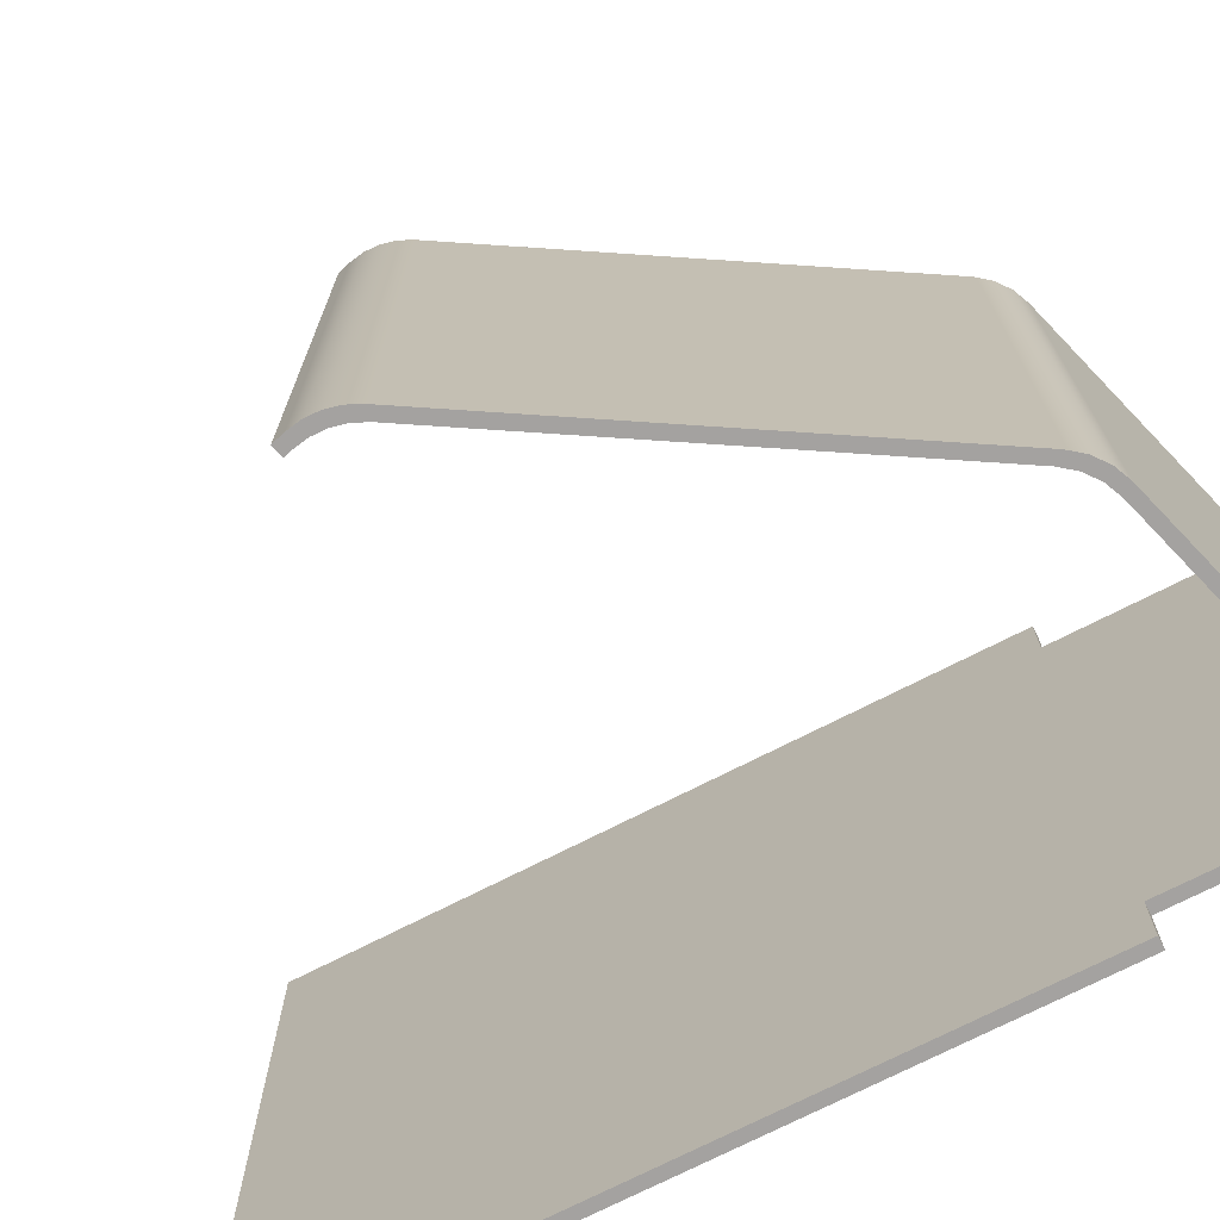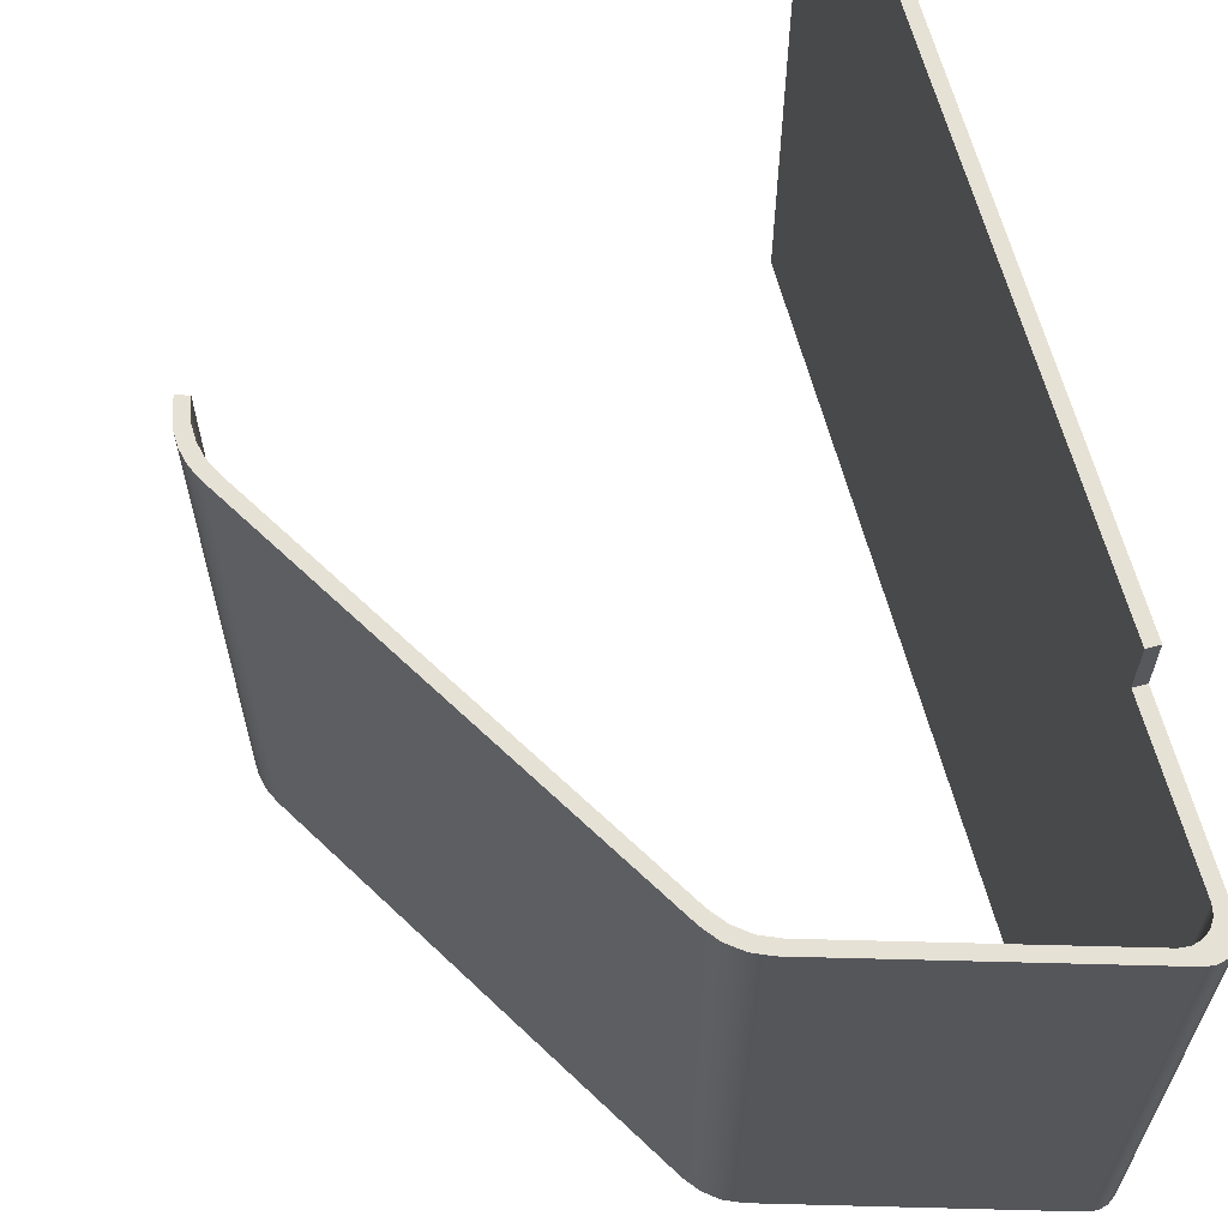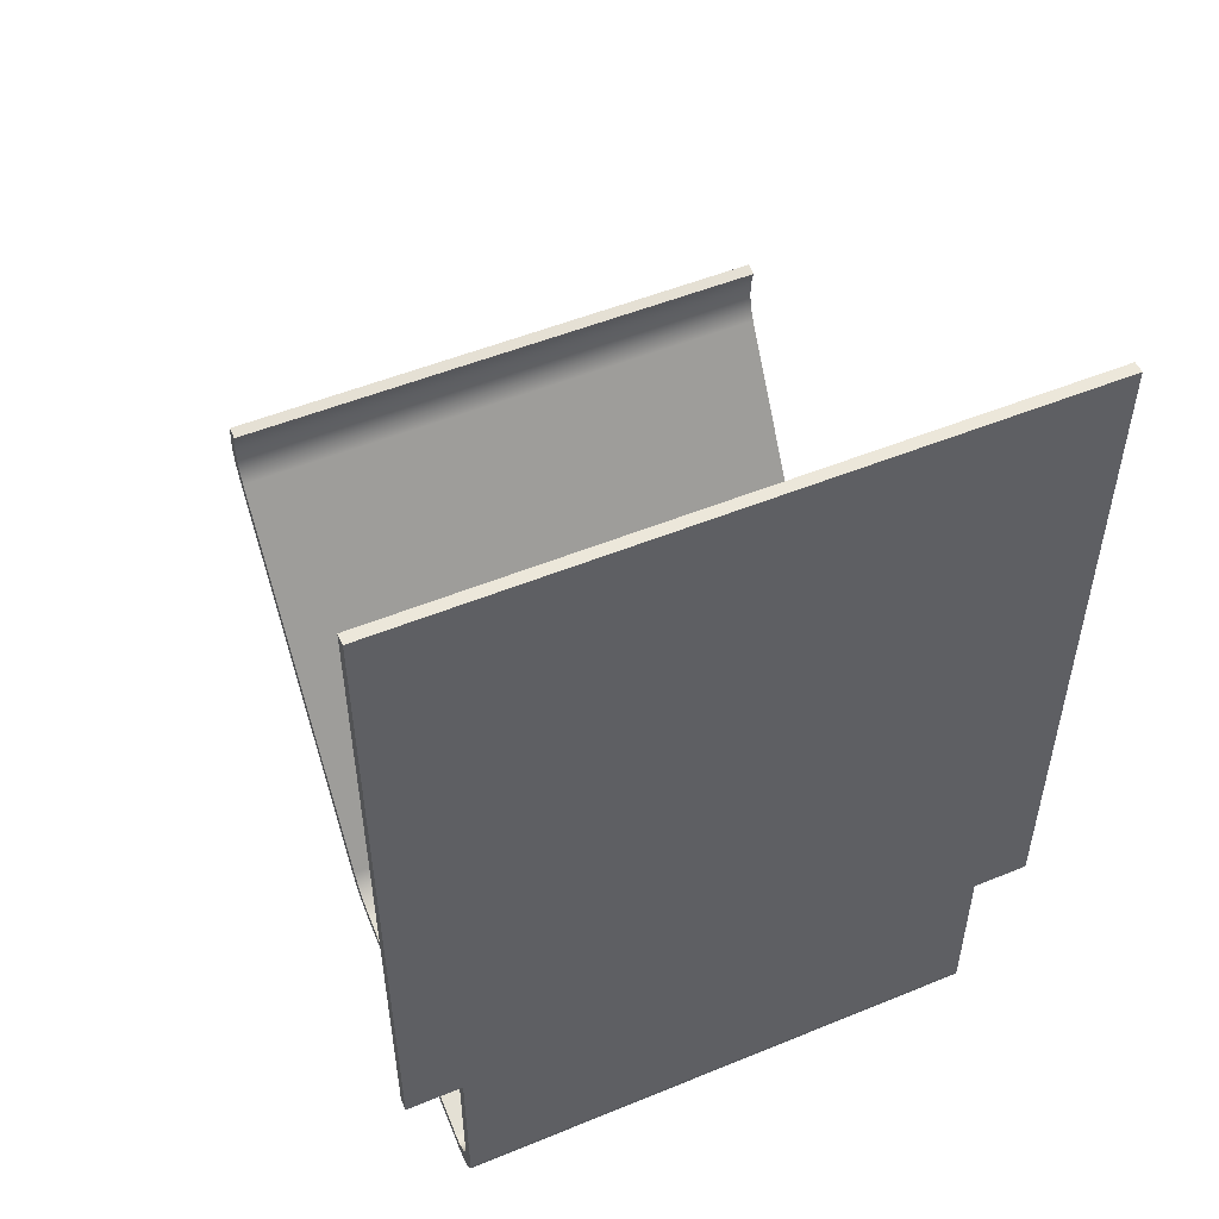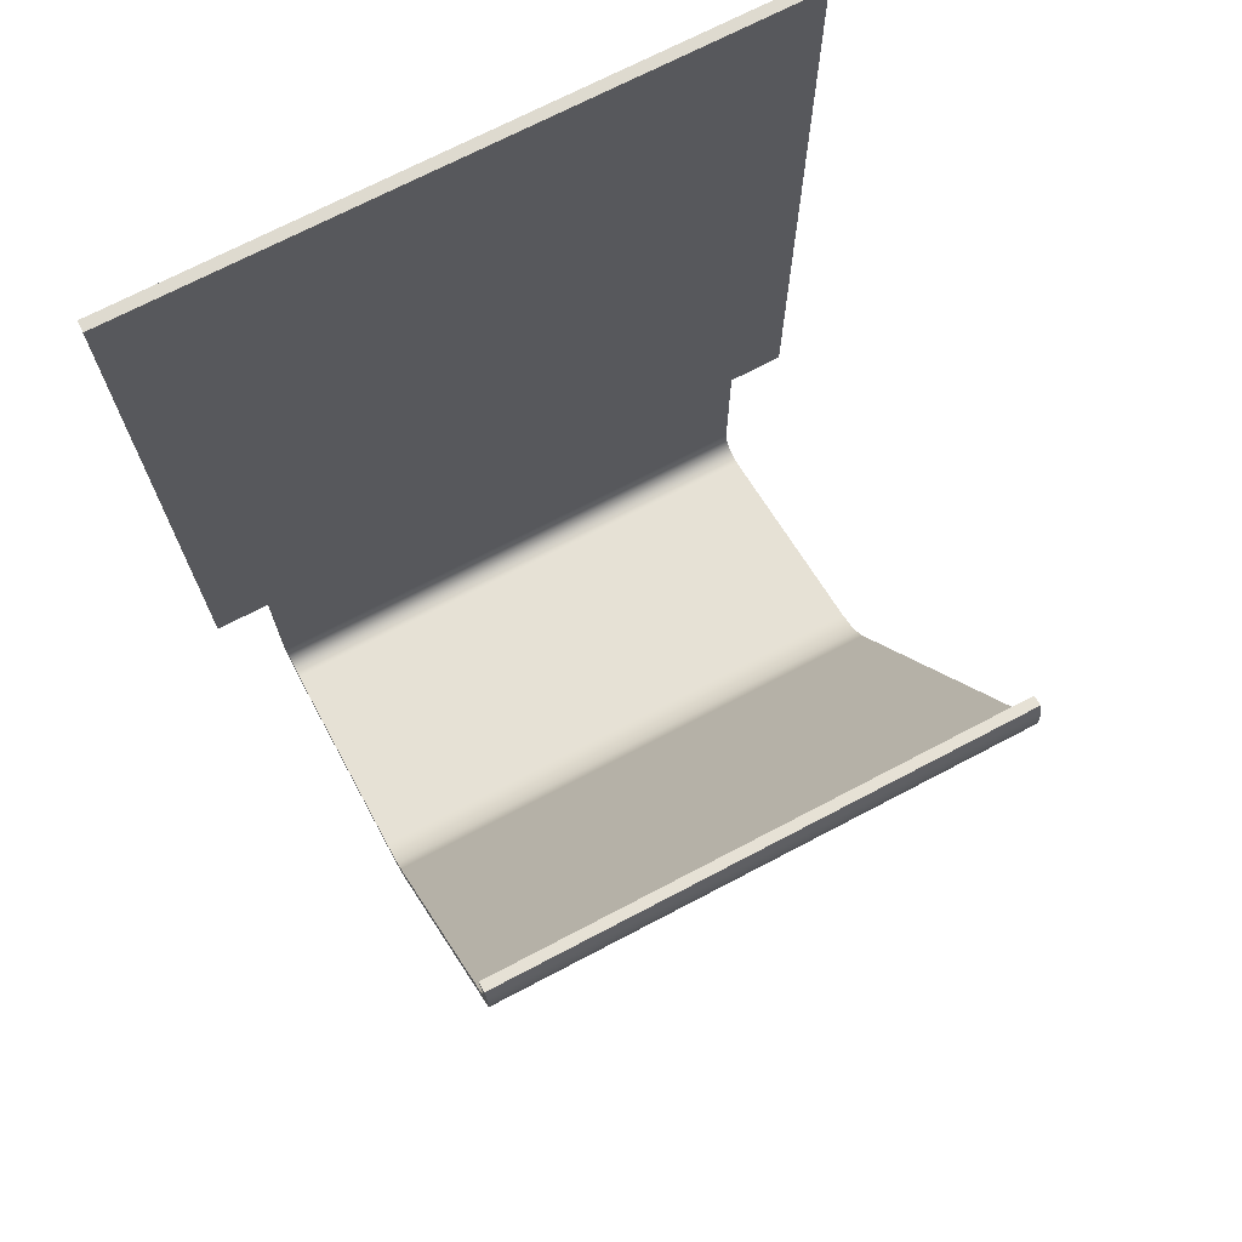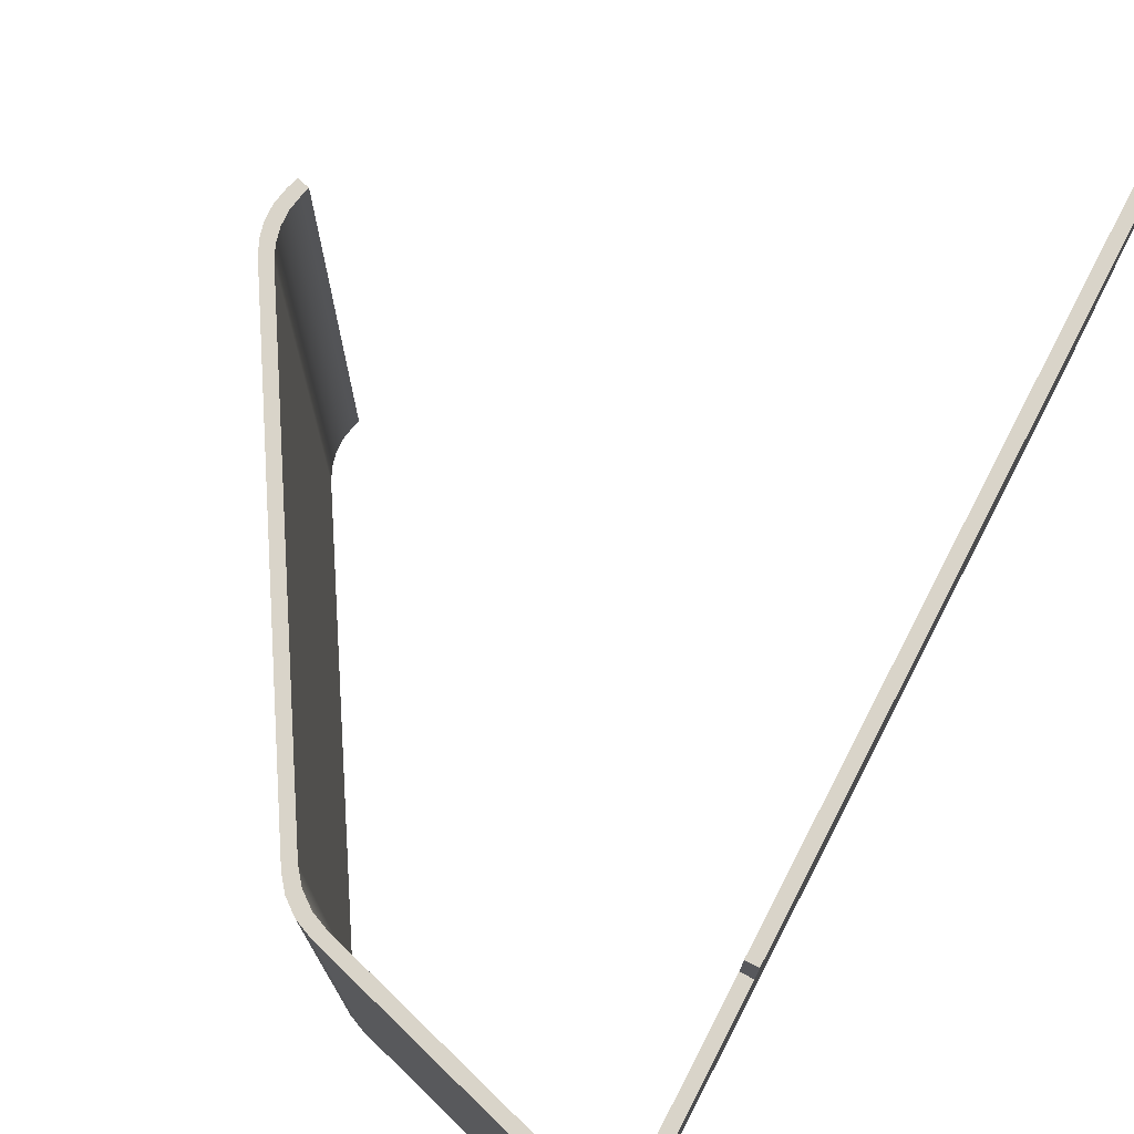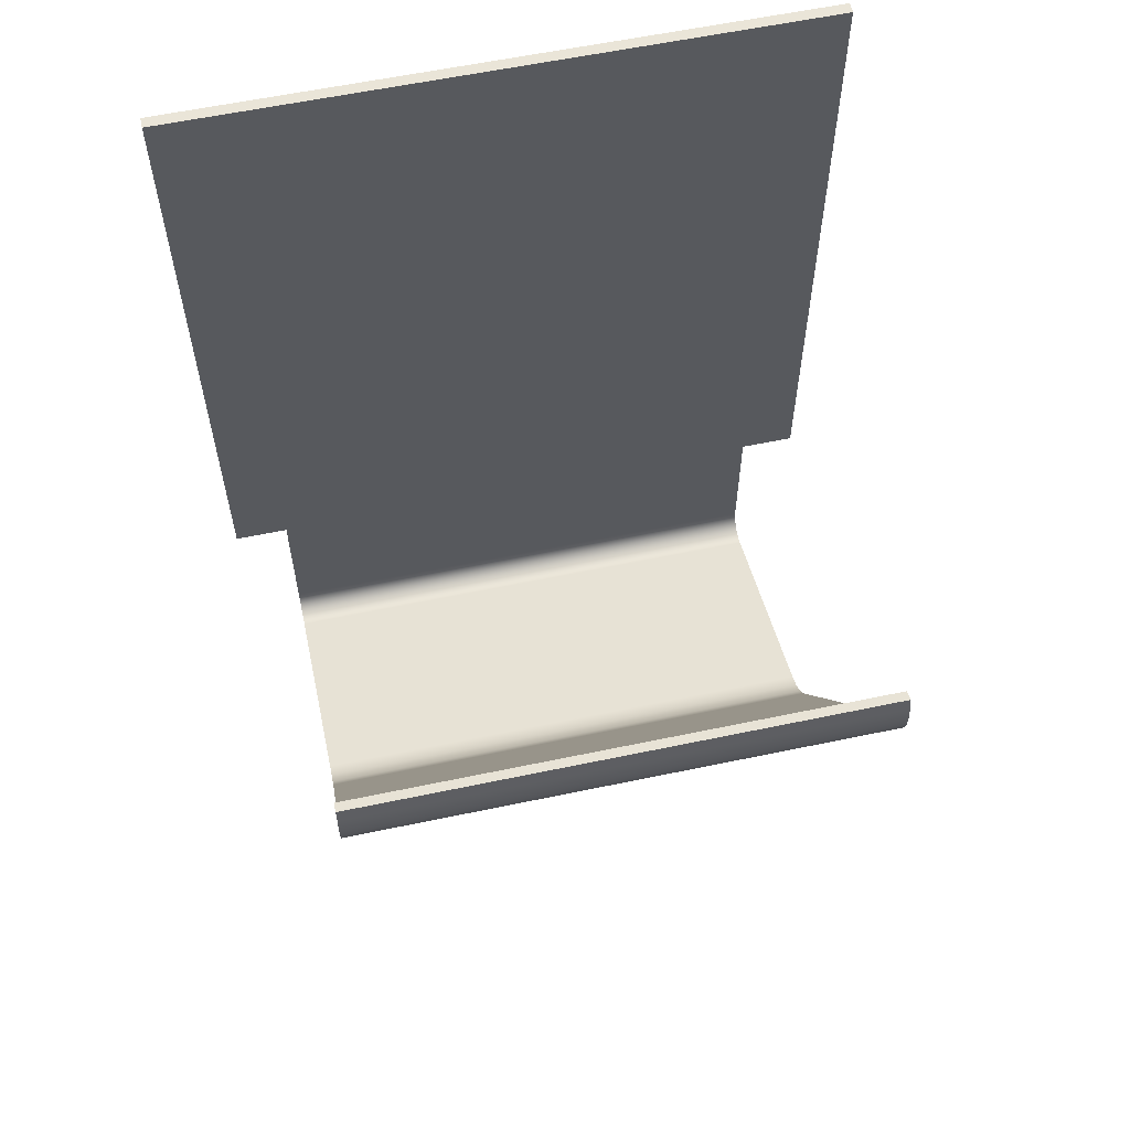
<metadata>
{"format":"obj","ext":"obj","renderer":"f3d","projection":"perspective","resolution":1024,"background":"white","views":[{"elev":-72.7,"azim":117.1,"up":"+Y"},{"elev":64.3,"azim":164.8,"up":"+Y"},{"elev":51.7,"azim":-113.9,"up":"+Z"},{"elev":71.0,"azim":62.3,"up":"+Z"},{"elev":74.9,"azim":-152.6,"up":"+Y"},{"elev":59.4,"azim":77.8,"up":"+Z"}]}
</metadata>
<code>
v 0.02 0.945 -1.231
v 0 0.945 -1.231
v 0 1.045 -1.231
v 0.02 1.045 -1.231
v 0 0 -1.231
v 0.02 0 -1.231
v 0.02 -0.1 -1.231
v 0 -0.1 -1.231
v 0.02 -0.1 -1.231
v 0.02 -0.1 0
v 0 -0.1 0
v 0 -0.1 -1.231
v 0.02 1.045 0
v 0.02 1.045 -1.231
v 0 1.045 -1.231
v 0 1.045 0
v 0 0.945 -1.231
v 1.11e-16 0.945 -1.516
v 1.18e-16 0 -1.516
v 0 0 -1.231
v 0 -0.1 -1.231
v 0 -0.1 0
v 0 1.045 0
v 0 1.045 -1.231
v 0 0.945 -1.231
v 0.02 0.945 -1.231
v 0.02 0.945 -1.489
v 0.02274 0.945 -1.504
v 0.03059 0.945 -1.516
v 0.04247 0.945 -1.525
v 0.05676 0.945 -1.529
v 0.07149 0.945 -1.528
v 0.4671 0.945 -1.409
v 0.4941 0.945 -1.397
v 0.5174 0.945 -1.379
v 0.5356 0.945 -1.356
v 0.9216 0.945 -0.7118
v 0.932 0.945 -0.6896
v 0.9377 0.945 -0.6657
v 0.9384 0.945 -0.6413
v 0.9341 0.945 -0.6171
v 0.9308 0.945 -0.6055
v 0.95 0.945 -0.6
v 0.9557 0.945 -0.62
v 0.96 0.945 -0.6441
v 0.9593 0.945 -0.6686
v 0.9536 0.945 -0.6924
v 0.9432 0.945 -0.7146
v 0.5488 0.945 -1.373
v 0.5306 0.945 -1.396
v 0.5073 0.945 -1.414
v 0.4803 0.945 -1.426
v 0.05149 0.945 -1.555
v 0.03676 0.945 -1.556
v 0.02247 0.945 -1.552
v 0.01059 0.945 -1.543
v 0.002742 0.945 -1.531
v 1.11e-16 0.945 -1.516
v 0.9341 0 -0.6171
v 0.9308 0 -0.6055
v 0.9308 0.945 -0.6055
v 0.9341 0.945 -0.6171
v 0.9216 0 -0.7118
v 0.932 0 -0.6896
v 0.9377 0 -0.6657
v 0.9384 0 -0.6413
v 0.9341 0 -0.6171
v 0.9341 0.945 -0.6171
v 0.9384 0.945 -0.6413
v 0.9377 0.945 -0.6657
v 0.932 0.945 -0.6896
v 0.9216 0.945 -0.7118
v 0.5356 0 -1.356
v 0.9216 0 -0.7118
v 0.9216 0.945 -0.7118
v 0.5356 0.945 -1.356
v 0.4671 0 -1.409
v 0.4941 0 -1.397
v 0.5174 0 -1.379
v 0.5356 0 -1.356
v 0.5356 0.945 -1.356
v 0.5174 0.945 -1.379
v 0.4941 0.945 -1.397
v 0.4671 0.945 -1.409
v 0.07149 0 -1.528
v 0.4671 0 -1.409
v 0.4671 0.945 -1.409
v 0.07149 0.945 -1.528
v 0.02 0 -1.489
v 0.02274 0 -1.504
v 0.03059 0 -1.516
v 0.04247 0 -1.525
v 0.05676 0 -1.529
v 0.07149 0 -1.528
v 0.07149 0.945 -1.528
v 0.05676 0.945 -1.529
v 0.04247 0.945 -1.525
v 0.03059 0.945 -1.516
v 0.02274 0.945 -1.504
v 0.02 0.945 -1.489
v 0.02 0 -1.231
v 0.02 0 -1.489
v 0.02 0.945 -1.489
v 0.02 0.945 -1.231
v 0.02 1.045 -1.231
v 0.02 1.045 0
v 0.02 -0.1 0
v 0.02 -0.1 -1.231
v 0.02 -0.1 0
v 0.02 1.045 0
v 0 1.045 0
v 0 -0.1 0
v 0.05149 0 -1.555
v 0.03676 0 -1.556
v 0.02247 0 -1.552
v 0.01059 0 -1.543
v 0.002742 0 -1.531
v 1.18e-16 0 -1.516
v 1.11e-16 0.945 -1.516
v 0.002742 0.945 -1.531
v 0.01059 0.945 -1.543
v 0.02247 0.945 -1.552
v 0.03676 0.945 -1.556
v 0.05149 0.945 -1.555
v 0.4803 0 -1.426
v 0.05149 0 -1.555
v 0.05149 0.945 -1.555
v 0.4803 0.945 -1.426
v 0.5488 0 -1.373
v 0.5306 0 -1.396
v 0.5073 0 -1.414
v 0.4803 0 -1.426
v 0.4803 0.945 -1.426
v 0.5073 0.945 -1.414
v 0.5306 0.945 -1.396
v 0.5488 0.945 -1.373
v 0.9432 0 -0.7146
v 0.5488 0 -1.373
v 0.5488 0.945 -1.373
v 0.9432 0.945 -0.7146
v 0.9557 0 -0.62
v 0.96 0 -0.6441
v 0.9593 0 -0.6686
v 0.9536 0 -0.6924
v 0.9432 0 -0.7146
v 0.9432 0.945 -0.7146
v 0.9536 0.945 -0.6924
v 0.9593 0.945 -0.6686
v 0.96 0.945 -0.6441
v 0.9557 0.945 -0.62
v 0.95 0 -0.6
v 0.9557 0 -0.62
v 0.9557 0.945 -0.62
v 0.95 0.945 -0.6
v 0.9308 0 -0.6055
v 0.95 0 -0.6
v 0.95 0.945 -0.6
v 0.9308 0.945 -0.6055
v 0.02 0 -1.231
v 0 0 -1.231
v 1.18e-16 0 -1.516
v 0.002742 0 -1.531
v 0.01059 0 -1.543
v 0.02247 0 -1.552
v 0.03676 0 -1.556
v 0.05149 0 -1.555
v 0.4803 0 -1.426
v 0.5073 0 -1.414
v 0.5306 0 -1.396
v 0.5488 0 -1.373
v 0.9432 0 -0.7146
v 0.9536 0 -0.6924
v 0.9593 0 -0.6686
v 0.96 0 -0.6441
v 0.9557 0 -0.62
v 0.95 0 -0.6
v 0.9308 0 -0.6055
v 0.9341 0 -0.6171
v 0.9384 0 -0.6413
v 0.9377 0 -0.6657
v 0.932 0 -0.6896
v 0.9216 0 -0.7118
v 0.5356 0 -1.356
v 0.5174 0 -1.379
v 0.4941 0 -1.397
v 0.4671 0 -1.409
v 0.07149 0 -1.528
v 0.05676 0 -1.529
v 0.04247 0 -1.525
v 0.03059 0 -1.516
v 0.02274 0 -1.504
v 0.02 0 -1.489
g 39efba6e-e2aa-11ea-a6af-54bf646e7e1f
f 1 2 4
f 4 2 3
g 39f204ba-e2aa-11ea-8e13-54bf646e7e1f
f 5 6 8
f 8 6 7
g 39f44f36-e2aa-11ea-84db-54bf646e7e1f
f 9 10 12
f 12 10 11
g 39f6c0b0-e2aa-11ea-9688-54bf646e7e1f
f 13 14 16
f 16 14 15
g 392eb3ca-e2aa-11ea-8bea-54bf646e7e1f
f 18 20 17
f 17 20 22
f 17 22 23
f 18 19 20
f 20 21 22
f 23 24 17
g 393c4b10-e2aa-11ea-8398-54bf646e7e1f
f 26 27 25
f 25 27 58
f 58 27 28
f 58 28 29
f 30 56 29
f 29 56 57
f 29 57 58
f 31 53 30
f 30 53 54
f 30 54 55
f 31 32 53
f 53 32 52
f 52 32 33
f 52 33 34
f 35 50 34
f 34 50 51
f 34 51 52
f 50 35 49
f 49 35 36
f 49 36 48
f 48 36 37
f 48 37 38
f 48 38 47
f 47 38 39
f 47 39 46
f 46 39 45
f 45 39 40
f 45 40 44
f 44 40 41
f 44 41 43
f 43 41 42
f 55 56 30
g 391e35a6-e2aa-11ea-ad80-54bf646e7e1f
f 59 60 62
f 62 60 61
g 392031c6-e2aa-11ea-896c-54bf646e7e1f
f 72 63 71
f 71 63 64
f 71 64 65
f 71 65 70
f 70 65 66
f 70 66 69
f 69 66 68
f 68 66 67
g 392318ae-e2aa-11ea-9ebe-54bf646e7e1f
f 73 74 76
f 76 74 75
g 39258a24-e2aa-11ea-9719-54bf646e7e1f
f 84 77 83
f 83 77 78
f 83 78 82
f 82 78 79
f 82 79 81
f 81 79 80
g 3927383e-e2aa-11ea-bc2c-54bf646e7e1f
f 85 86 88
f 88 86 87
g 3928bf1c-e2aa-11ea-898a-54bf646e7e1f
f 100 89 99
f 99 89 90
f 99 90 91
f 99 91 98
f 98 91 92
f 98 92 97
f 97 92 93
f 97 93 96
f 96 93 95
f 95 93 94
g 392a4630-e2aa-11ea-9da6-54bf646e7e1f
f 102 104 101
f 101 104 107
f 101 107 108
f 102 103 104
f 105 106 104
f 104 106 107
g 392c6974-e2aa-11ea-a03f-54bf646e7e1f
f 110 111 109
f 109 111 112
g 393061c8-e2aa-11ea-8b91-54bf646e7e1f
f 124 113 123
f 123 113 114
f 123 114 115
f 123 115 122
f 122 115 116
f 122 116 121
f 121 116 117
f 121 117 120
f 120 117 119
f 119 117 118
g 39320fd2-e2aa-11ea-a304-54bf646e7e1f
f 125 126 128
f 128 126 127
g 3933bdd8-e2aa-11ea-9de2-54bf646e7e1f
f 136 129 135
f 135 129 130
f 135 130 134
f 134 130 131
f 134 131 133
f 133 131 132
g 39356be2-e2aa-11ea-b722-54bf646e7e1f
f 137 138 140
f 140 138 139
g 3936f2d8-e2aa-11ea-9ea9-54bf646e7e1f
f 150 141 149
f 149 141 142
f 149 142 143
f 149 143 148
f 148 143 144
f 148 144 147
f 147 144 146
f 146 144 145
g 3938ef10-e2aa-11ea-be28-54bf646e7e1f
f 151 152 154
f 154 152 153
g 393a9cfe-e2aa-11ea-a1b7-54bf646e7e1f
f 155 156 158
f 158 156 157
g 393e2022-e2aa-11ea-9384-54bf646e7e1f
f 159 160 192
f 192 160 161
f 192 161 191
f 191 161 190
f 190 161 162
f 190 162 163
f 190 163 189
f 189 163 164
f 189 164 165
f 165 166 189
f 189 166 188
f 188 166 187
f 187 166 167
f 187 167 186
f 186 167 185
f 185 167 168
f 185 168 169
f 185 169 184
f 184 169 170
f 184 170 183
f 183 170 171
f 183 171 182
f 182 171 181
f 181 171 172
f 181 172 180
f 180 172 173
f 180 173 174
f 180 174 179
f 179 174 175
f 179 175 178
f 178 175 176
f 178 176 177

</code>
